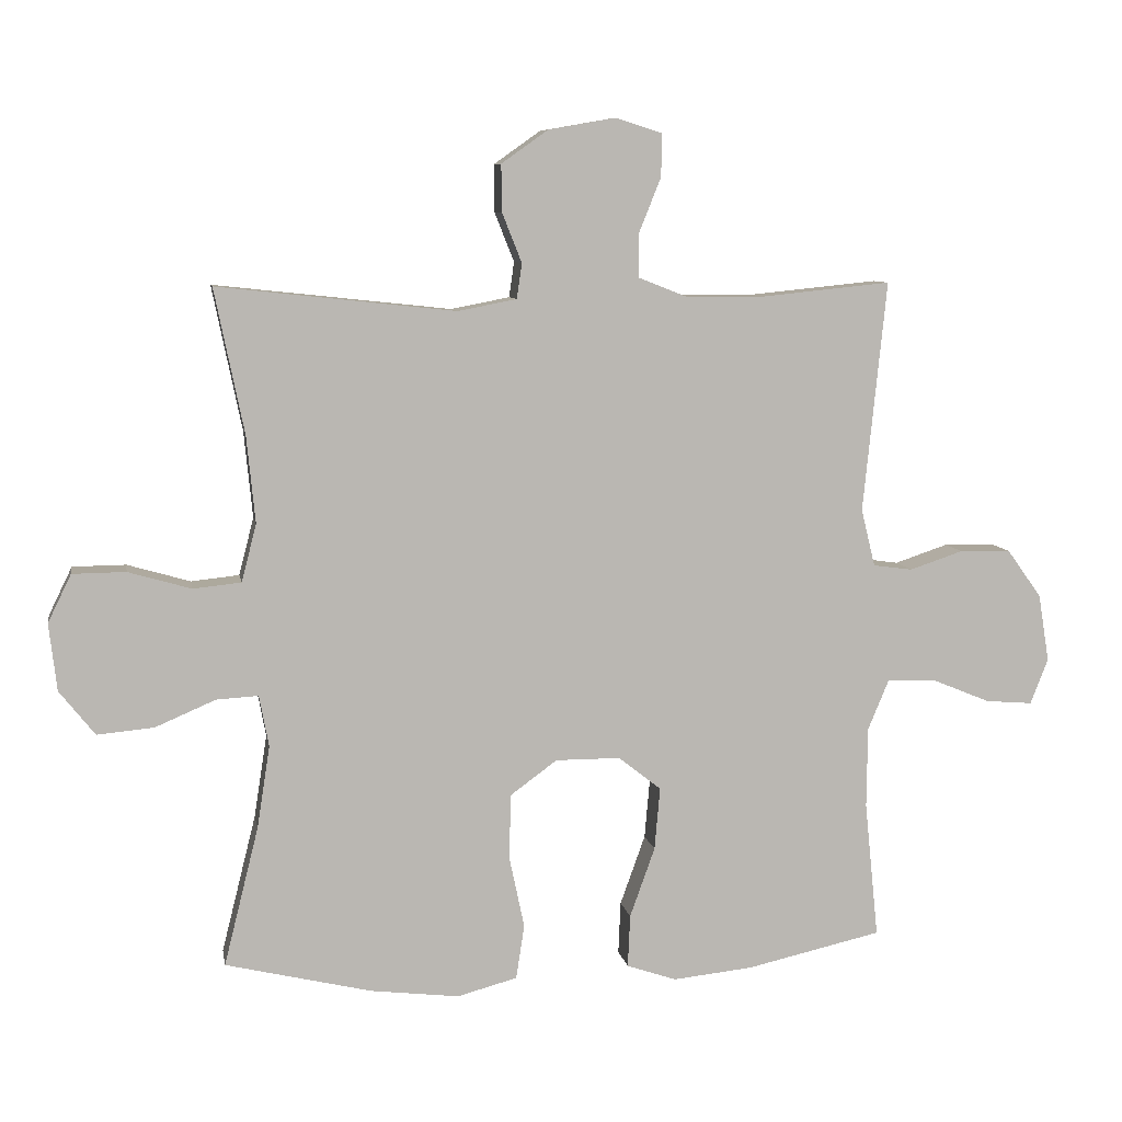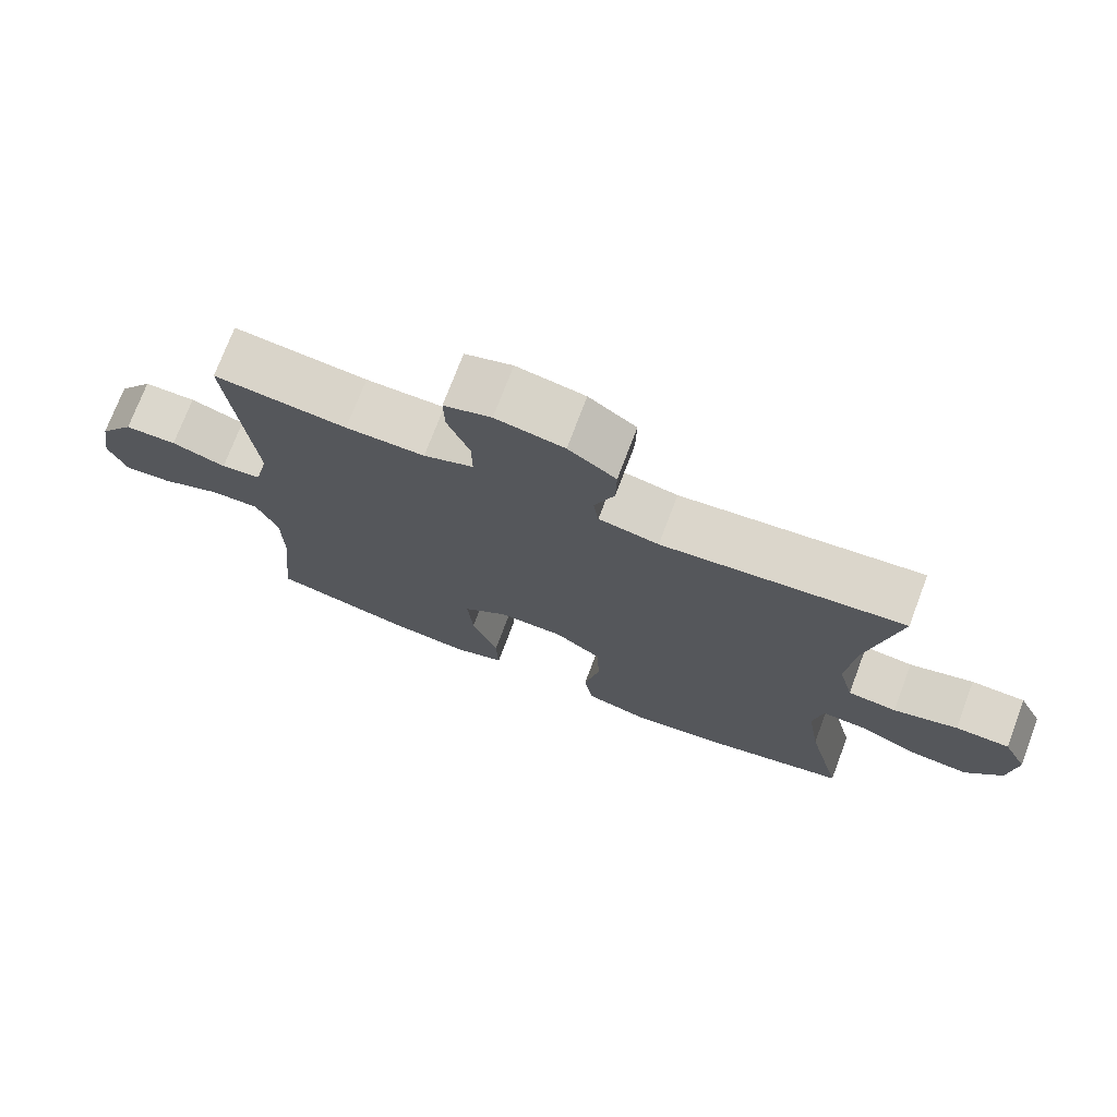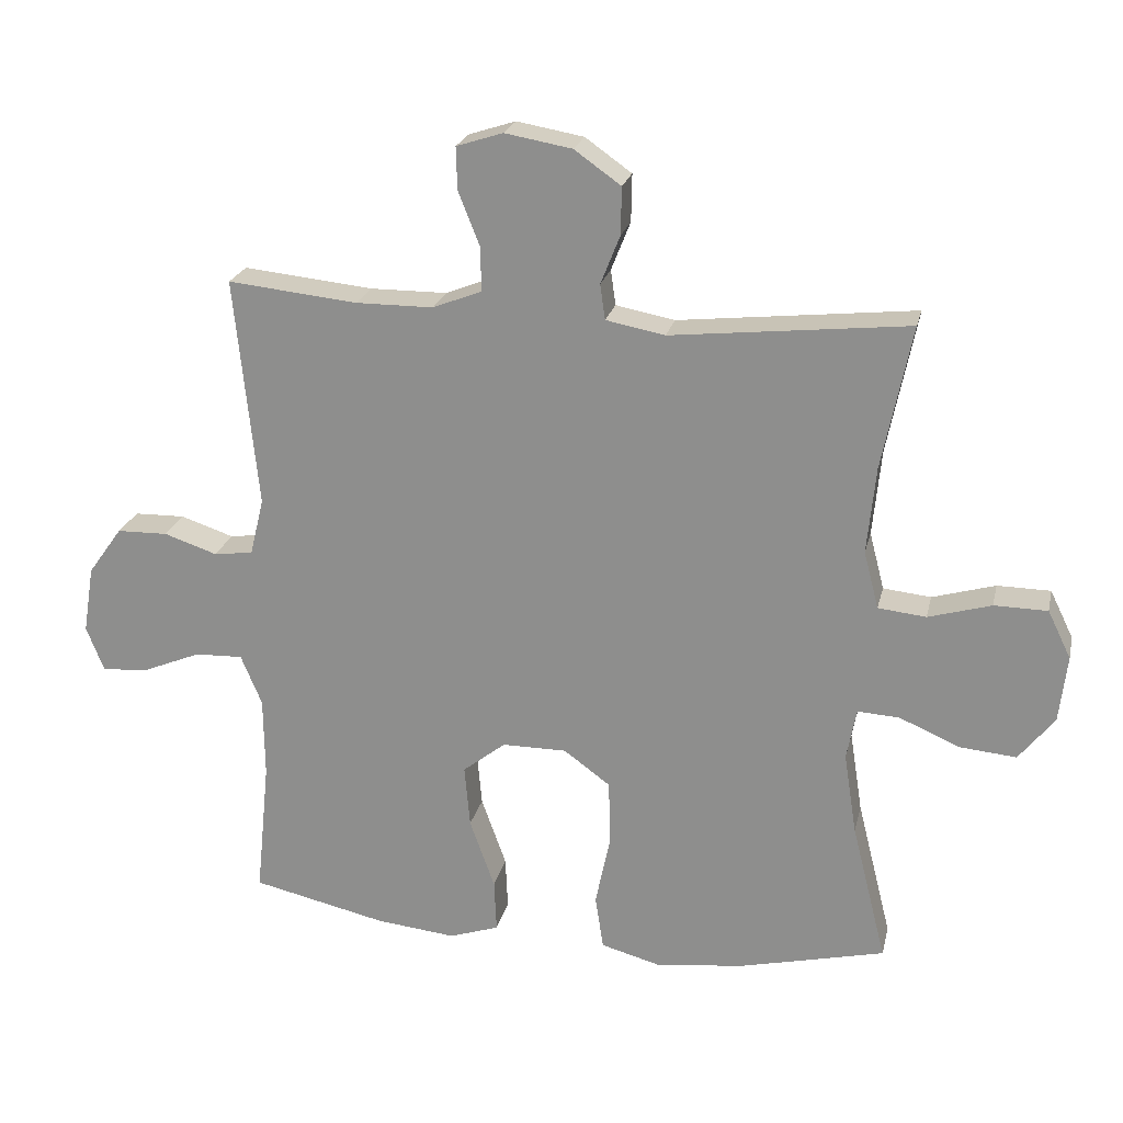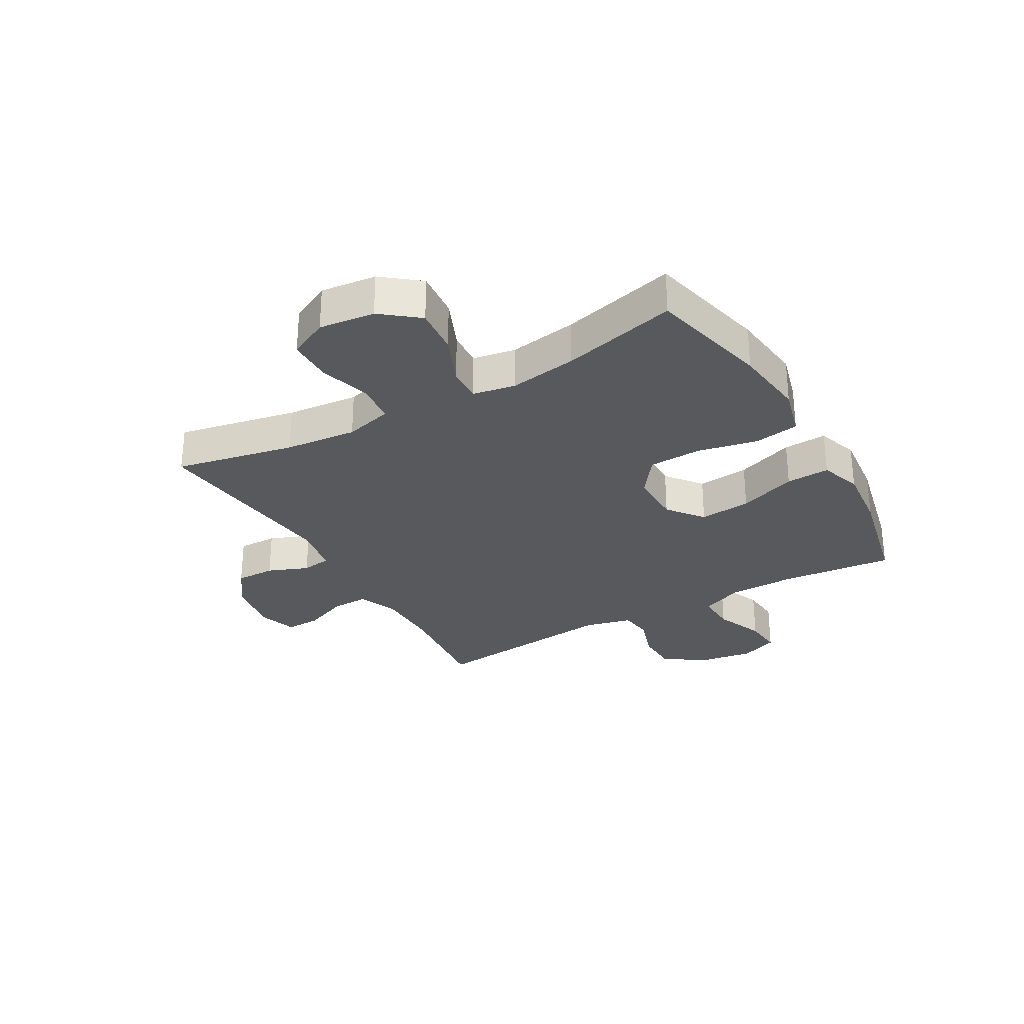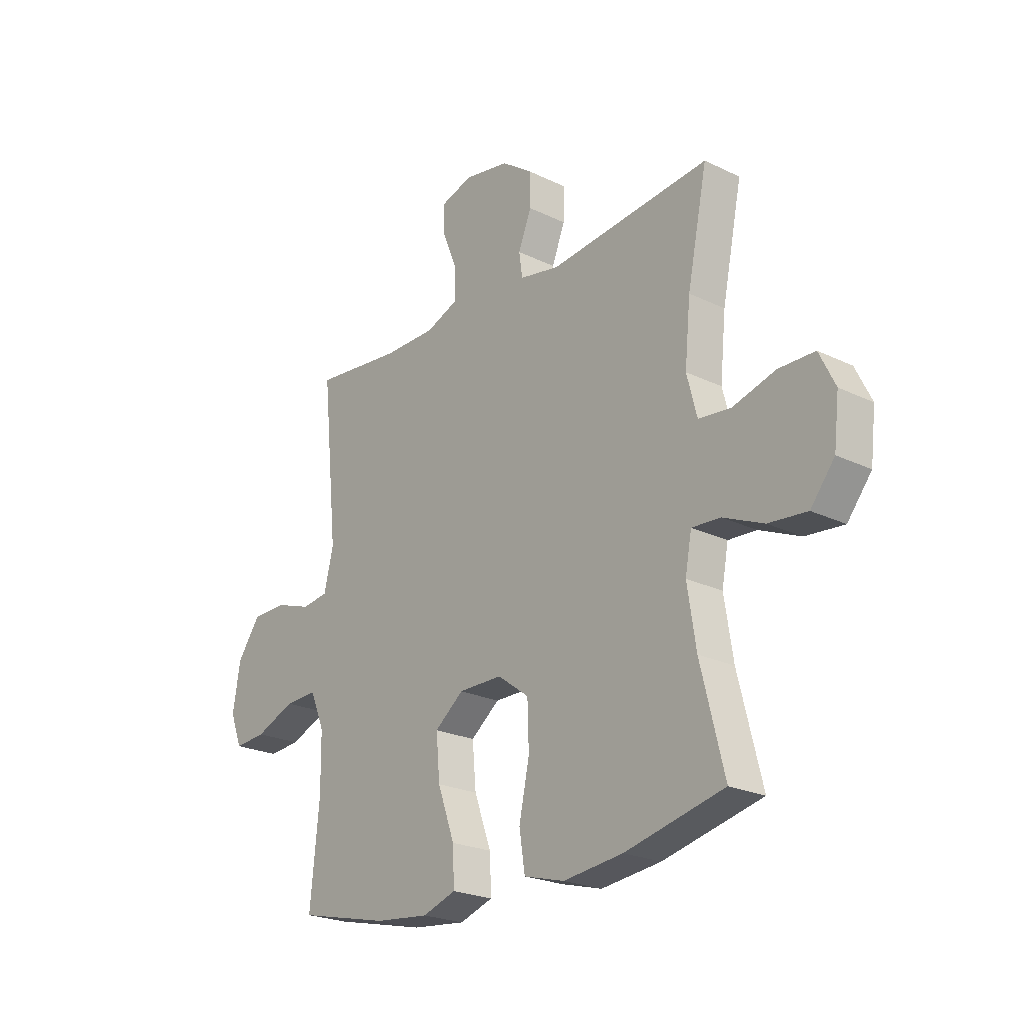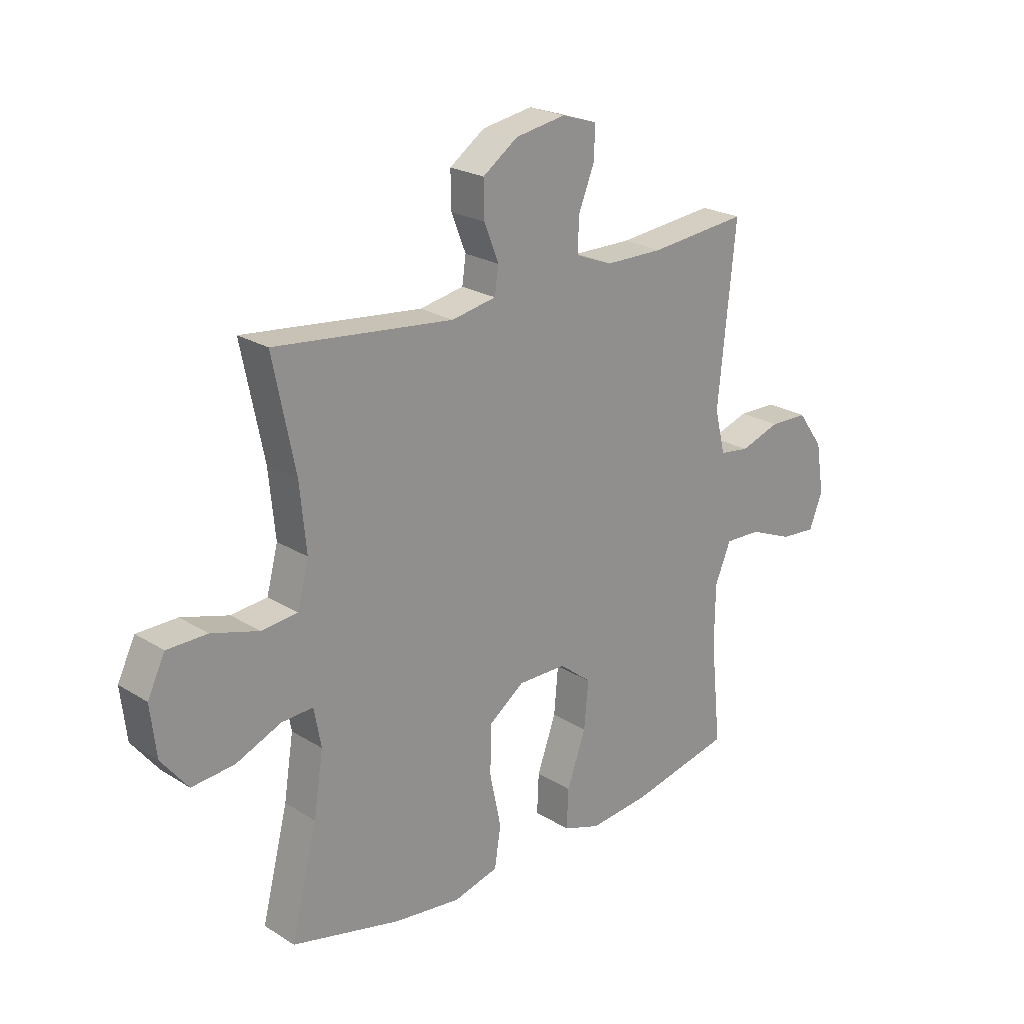
<metadata>
{"format":"obj","ext":"obj","renderer":"f3d","projection":"perspective","resolution":1024,"background":"white","views":[{"elev":8.0,"azim":170.2,"up":"+Z"},{"elev":73.5,"azim":20.7,"up":"+Z"},{"elev":22.4,"azim":12.6,"up":"+Z"},{"elev":-29.4,"azim":119.9,"up":"+Y"},{"elev":-22.9,"azim":50.3,"up":"+Z"},{"elev":22.8,"azim":136.7,"up":"+Z"}]}
</metadata>
<code>
o path986
v 0.1585 0.0375 0.4436
v 0.07089 0.0375 0.4604
v 0.06344 0.0375 0.5128
v 0.09221 0.0375 0.5851
v 0.09345 0.0375 0.6557
v 0.02418 0.0375 0.7048
v -0.07549 0.0375 0.7222
v -0.1447 0.0375 0.7
v -0.1429 0.0375 0.6366
v -0.1109 0.0375 0.5566
v -0.1099 0.0375 0.4909
v -0.1824 0.0375 0.4623
v -0.2972 0.0375 0.4617
v -0.4906 0.0375 0.4815
v -0.456 0.0375 0.1398
v -0.4767 0.0375 0.05472
v -0.535 0.0375 0.04684
v -0.6141 0.0375 0.07324
v -0.6898 0.0375 0.07172
v -0.7409 0.0375 0.000679
v -0.7571 0.0375 -0.09918
v -0.7308 0.0375 -0.1666
v -0.6611 0.0375 -0.161
v -0.5742 0.0375 -0.1252
v -0.5029 0.0375 -0.1228
v -0.4715 0.0375 -0.1981
v -0.4702 0.0375 -0.3179
v -0.4906 0.0375 -0.5202
v -0.2902 0.0375 -0.5657
v -0.1718 0.0375 -0.5782
v -0.09779 0.0375 -0.5532
v -0.1013 0.0375 -0.4753
v -0.1385 0.0375 -0.3714
v -0.1467 0.0375 -0.2788
v -0.08335 0.0375 -0.2289
v 0.01253 0.0375 -0.2288
v 0.08161 0.0375 -0.2794
v 0.08455 0.0375 -0.3751
v 0.06193 0.0375 -0.4828
v 0.0743 0.0375 -0.5629
v 0.1633 0.0375 -0.587
v 0.2945 0.0375 -0.5715
v 0.5113 0.0375 -0.5202
v 0.4598 0.0375 -0.3138
v 0.4408 0.0375 -0.1919
v 0.455 0.0375 -0.1158
v 0.5175 0.0375 -0.1195
v 0.6066 0.0375 -0.1578
v 0.6909 0.0375 -0.1657
v 0.7436 0.0375 -0.09938
v 0.7552 0.0375 0.00025
v 0.7206 0.0375 0.0712
v 0.6416 0.0375 0.07223
v 0.5481 0.0375 0.0452
v 0.4769 0.0375 0.05274
v 0.4547 0.0375 0.1381
v 0.4674 0.0375 0.267
v 0.5113 0.0375 0.4815
v 0.1585 -0.0375 0.4436
v 0.07089 -0.0375 0.4604
v 0.06344 -0.0375 0.5128
v 0.09221 -0.0375 0.5851
v 0.09345 -0.0375 0.6557
v 0.02418 -0.0375 0.7048
v -0.07549 -0.0375 0.7222
v -0.1447 -0.0375 0.7
v -0.1429 -0.0375 0.6366
v -0.1109 -0.0375 0.5566
v -0.1099 -0.0375 0.4909
v -0.1824 -0.0375 0.4623
v -0.2972 -0.0375 0.4617
v -0.4906 -0.0375 0.4815
v -0.456 -0.0375 0.1398
v -0.4767 -0.0375 0.05472
v -0.535 -0.0375 0.04684
v -0.6141 -0.0375 0.07324
v -0.6898 -0.0375 0.07172
v -0.7409 -0.0375 0.000679
v -0.7571 -0.0375 -0.09918
v -0.7308 -0.0375 -0.1666
v -0.6611 -0.0375 -0.161
v -0.5742 -0.0375 -0.1252
v -0.5029 -0.0375 -0.1228
v -0.4715 -0.0375 -0.1981
v -0.4702 -0.0375 -0.3179
v -0.4906 -0.0375 -0.5202
v -0.2902 -0.0375 -0.5657
v -0.1718 -0.0375 -0.5782
v -0.09779 -0.0375 -0.5532
v -0.1013 -0.0375 -0.4753
v -0.1385 -0.0375 -0.3714
v -0.1467 -0.0375 -0.2788
v -0.08335 -0.0375 -0.2289
v 0.01253 -0.0375 -0.2288
v 0.08161 -0.0375 -0.2794
v 0.08455 -0.0375 -0.3751
v 0.06193 -0.0375 -0.4828
v 0.0743 -0.0375 -0.5629
v 0.1633 -0.0375 -0.587
v 0.2945 -0.0375 -0.5715
v 0.5113 -0.0375 -0.5202
v 0.4598 -0.0375 -0.3138
v 0.4408 -0.0375 -0.1919
v 0.455 -0.0375 -0.1158
v 0.5175 -0.0375 -0.1195
v 0.6066 -0.0375 -0.1578
v 0.6909 -0.0375 -0.1657
v 0.7436 -0.0375 -0.09938
v 0.7552 -0.0375 0.00025
v 0.7206 -0.0375 0.0712
v 0.6416 -0.0375 0.07223
v 0.5481 -0.0375 0.0452
v 0.4769 -0.0375 0.05274
v 0.4547 -0.0375 0.1381
v 0.4674 -0.0375 0.267
v 0.5113 -0.0375 0.4815
v 0.0743 0.0375 -0.5629
v 0.0743 0.0375 -0.5629
v 0.1633 0.0375 -0.587
v 0.2945 0.0375 -0.5715
v -0.2902 0.0375 -0.5657
v -0.1718 0.0375 -0.5782
v -0.09779 0.0375 -0.5532
v -0.09779 0.0375 -0.5532
v 0.06193 0.0375 -0.4828
v -0.1013 0.0375 -0.4753
v -0.4906 0.0375 -0.5202
v -0.4906 0.0375 -0.5202
v 0.5113 0.0375 -0.5202
v 0.5113 0.0375 -0.5202
v 0.08455 0.0375 -0.3751
v -0.1385 0.0375 -0.3714
v -0.4702 0.0375 -0.3179
v 0.4598 0.0375 -0.3138
v 0.08161 0.0375 -0.2794
v -0.1467 0.0375 -0.2788
v -0.4715 0.0375 -0.1981
v 0.4408 0.0375 -0.1919
v 0.01253 0.0375 -0.2288
v -0.08335 0.0375 -0.2289
v -0.5029 0.0375 -0.1228
v -0.5029 0.0375 -0.1228
v 0.455 0.0375 -0.1158
v 0.455 0.0375 -0.1158
v -0.7571 0.0375 -0.09918
v -0.7308 0.0375 -0.1666
v -0.7308 0.0375 -0.1666
v -0.6611 0.0375 -0.161
v 0.6066 0.0375 -0.1578
v 0.6909 0.0375 -0.1657
v 0.7436 0.0375 -0.09938
v -0.5742 0.0375 -0.1252
v 0.5175 0.0375 -0.1195
v 0.7552 0.0375 0.00025
v -0.7409 0.0375 0.000679
v 0.7206 0.0375 0.0712
v 0.7206 0.0375 0.0712
v -0.6898 0.0375 0.07172
v 0.5481 0.0375 0.0452
v 0.4769 0.0375 0.05274
v 0.4769 0.0375 0.05274
v 0.6416 0.0375 0.07223
v -0.6141 0.0375 0.07324
v -0.535 0.0375 0.04684
v -0.4767 0.0375 0.05472
v -0.4767 0.0375 0.05472
v 0.4547 0.0375 0.1381
v -0.456 0.0375 0.1398
v 0.4674 0.0375 0.267
v -0.4906 0.0375 0.4815
v -0.4906 0.0375 0.4815
v 0.1585 0.0375 0.4436
v 0.07089 0.0375 0.4604
v 0.07089 0.0375 0.4604
v 0.5113 0.0375 0.4815
v 0.5113 0.0375 0.4815
v -0.1824 0.0375 0.4623
v -0.2972 0.0375 0.4617
v 0.06344 0.0375 0.5128
v -0.1099 0.0375 0.4909
v -0.1099 0.0375 0.4909
v -0.1109 0.0375 0.5566
v 0.09221 0.0375 0.5851
v -0.1429 0.0375 0.6366
v 0.09345 0.0375 0.6557
v -0.1447 0.0375 0.7
v -0.1447 0.0375 0.7
v 0.02418 0.0375 0.7048
v -0.07549 0.0375 0.7222
v 0.0743 -0.0375 -0.5629
v 0.0743 -0.0375 -0.5629
v 0.1633 -0.0375 -0.587
v 0.2945 -0.0375 -0.5715
v -0.2902 -0.0375 -0.5657
v -0.1718 -0.0375 -0.5782
v -0.09779 -0.0375 -0.5532
v -0.09779 -0.0375 -0.5532
v 0.06193 -0.0375 -0.4828
v -0.1013 -0.0375 -0.4753
v -0.4906 -0.0375 -0.5202
v -0.4906 -0.0375 -0.5202
v 0.5113 -0.0375 -0.5202
v 0.5113 -0.0375 -0.5202
v 0.08455 -0.0375 -0.3751
v -0.1385 -0.0375 -0.3714
v -0.4702 -0.0375 -0.3179
v 0.4598 -0.0375 -0.3138
v 0.08161 -0.0375 -0.2794
v -0.1467 -0.0375 -0.2788
v -0.4715 -0.0375 -0.1981
v 0.4408 -0.0375 -0.1919
v 0.01253 -0.0375 -0.2288
v -0.08335 -0.0375 -0.2289
v -0.5029 -0.0375 -0.1228
v -0.5029 -0.0375 -0.1228
v 0.455 -0.0375 -0.1158
v 0.455 -0.0375 -0.1158
v -0.7571 -0.0375 -0.09918
v -0.7308 -0.0375 -0.1666
v -0.7308 -0.0375 -0.1666
v -0.6611 -0.0375 -0.161
v 0.6066 -0.0375 -0.1578
v 0.6909 -0.0375 -0.1657
v 0.7436 -0.0375 -0.09938
v -0.5742 -0.0375 -0.1252
v 0.5175 -0.0375 -0.1195
v 0.7552 -0.0375 0.00025
v -0.7409 -0.0375 0.000679
v 0.7206 -0.0375 0.0712
v 0.7206 -0.0375 0.0712
v -0.6898 -0.0375 0.07172
v 0.5481 -0.0375 0.0452
v 0.4769 -0.0375 0.05274
v 0.4769 -0.0375 0.05274
v 0.6416 -0.0375 0.07223
v -0.6141 -0.0375 0.07324
v -0.535 -0.0375 0.04684
v -0.4767 -0.0375 0.05472
v -0.4767 -0.0375 0.05472
v 0.4547 -0.0375 0.1381
v -0.456 -0.0375 0.1398
v 0.4674 -0.0375 0.267
v -0.4906 -0.0375 0.4815
v -0.4906 -0.0375 0.4815
v 0.1585 -0.0375 0.4436
v 0.07089 -0.0375 0.4604
v 0.07089 -0.0375 0.4604
v 0.5113 -0.0375 0.4815
v 0.5113 -0.0375 0.4815
v -0.1824 -0.0375 0.4623
v -0.2972 -0.0375 0.4617
v 0.06344 -0.0375 0.5128
v -0.1099 -0.0375 0.4909
v -0.1099 -0.0375 0.4909
v -0.1109 -0.0375 0.5566
v 0.09221 -0.0375 0.5851
v -0.1429 -0.0375 0.6366
v 0.09345 -0.0375 0.6557
v -0.1447 -0.0375 0.7
v -0.1447 -0.0375 0.7
v 0.02418 -0.0375 0.7048
v -0.07549 -0.0375 0.7222
f 256 255 252
f 250 246 253
f 207 204 193
f 232 222 235
f 238 209 213
f 235 224 227
f 206 209 210
f 213 212 246
f 237 214 238
f 225 236 228
f 245 212 240
f 211 208 207
f 245 240 242
f 233 226 232
f 194 206 200
f 236 225 237
f 212 208 216
f 192 198 190
f 252 253 246
f 221 218 219
f 246 212 245
f 261 255 256
f 205 194 199
f 241 213 250
f 240 212 233
f 194 205 206
f 205 209 206
f 257 255 262
f 214 209 238
f 218 221 228
f 210 209 214
f 259 257 262
f 196 199 195
f 262 255 261
f 204 198 192
f 225 228 221
f 233 212 216
f 226 222 232
f 207 193 202
f 231 228 236
f 224 222 223
f 243 241 251
f 238 213 241
f 207 208 204
f 222 224 235
f 235 227 229
f 255 253 252
f 261 256 258
f 193 204 192
f 214 237 225
f 251 241 250
f 195 199 194
f 216 208 211
f 233 216 226
f 245 242 248
f 250 213 246
f 118 41 99 191
f 41 42 100 99
f 29 30 88 87
f 30 124 197 88
f 39 40 98 97
f 31 32 90 89
f 128 29 87 201
f 42 130 203 100
f 38 39 97 96
f 32 33 91 90
f 27 28 86 85
f 43 44 102 101
f 37 38 96 95
f 33 34 92 91
f 26 27 85 84
f 44 45 103 102
f 36 37 95 94
f 34 35 93 92
f 35 36 94 93
f 142 26 84 215
f 45 144 217 103
f 21 147 220 79
f 22 23 81 80
f 48 49 107 106
f 49 50 108 107
f 23 24 82 81
f 47 48 106 105
f 24 25 83 82
f 46 47 105 104
f 50 51 109 108
f 20 21 79 78
f 51 157 230 109
f 19 20 78 77
f 54 161 234 112
f 53 54 112 111
f 52 53 111 110
f 18 19 77 76
f 17 18 76 75
f 166 17 75 239
f 55 56 114 113
f 15 16 74 73
f 56 57 115 114
f 171 15 73 244
f 1 174 247 59
f 176 1 59 249
f 57 58 116 115
f 12 13 71 70
f 2 3 61 60
f 181 12 70 254
f 13 14 72 71
f 10 11 69 68
f 3 4 62 61
f 9 10 68 67
f 4 5 63 62
f 187 9 67 260
f 5 6 64 63
f 7 8 66 65
f 6 7 65 64
f 183 179 182
f 177 180 173
f 134 120 131
f 159 162 149
f 165 140 136
f 162 154 151
f 133 137 136
f 140 173 139
f 164 165 141
f 152 155 163
f 172 167 139
f 138 134 135
f 172 169 167
f 160 159 153
f 121 127 133
f 163 164 152
f 139 143 135
f 119 117 125
f 179 173 180
f 148 146 145
f 173 172 139
f 188 183 182
f 132 126 121
f 168 177 140
f 167 160 139
f 121 133 132
f 132 133 136
f 184 189 182
f 141 165 136
f 145 155 148
f 137 141 136
f 186 189 184
f 123 122 126
f 189 188 182
f 131 119 125
f 152 148 155
f 160 143 139
f 153 159 149
f 134 129 120
f 158 163 155
f 151 150 149
f 170 178 168
f 165 168 140
f 134 131 135
f 149 162 151
f 162 156 154
f 182 179 180
f 188 185 183
f 120 119 131
f 141 152 164
f 178 177 168
f 122 121 126
f 143 138 135
f 160 153 143
f 172 175 169
f 177 173 140

</code>
